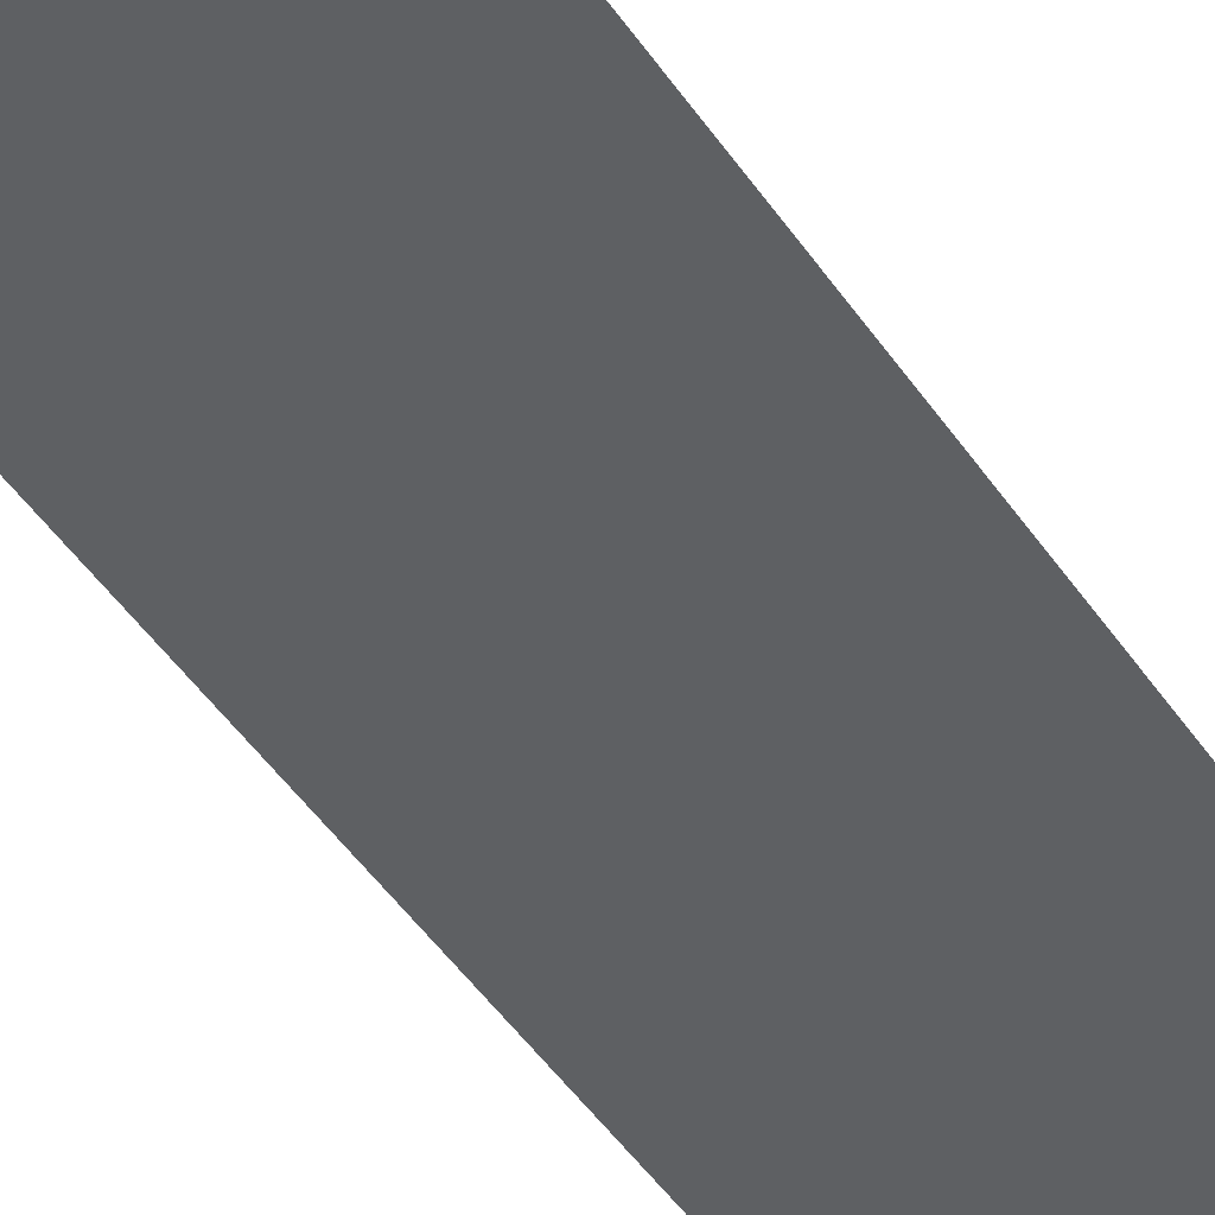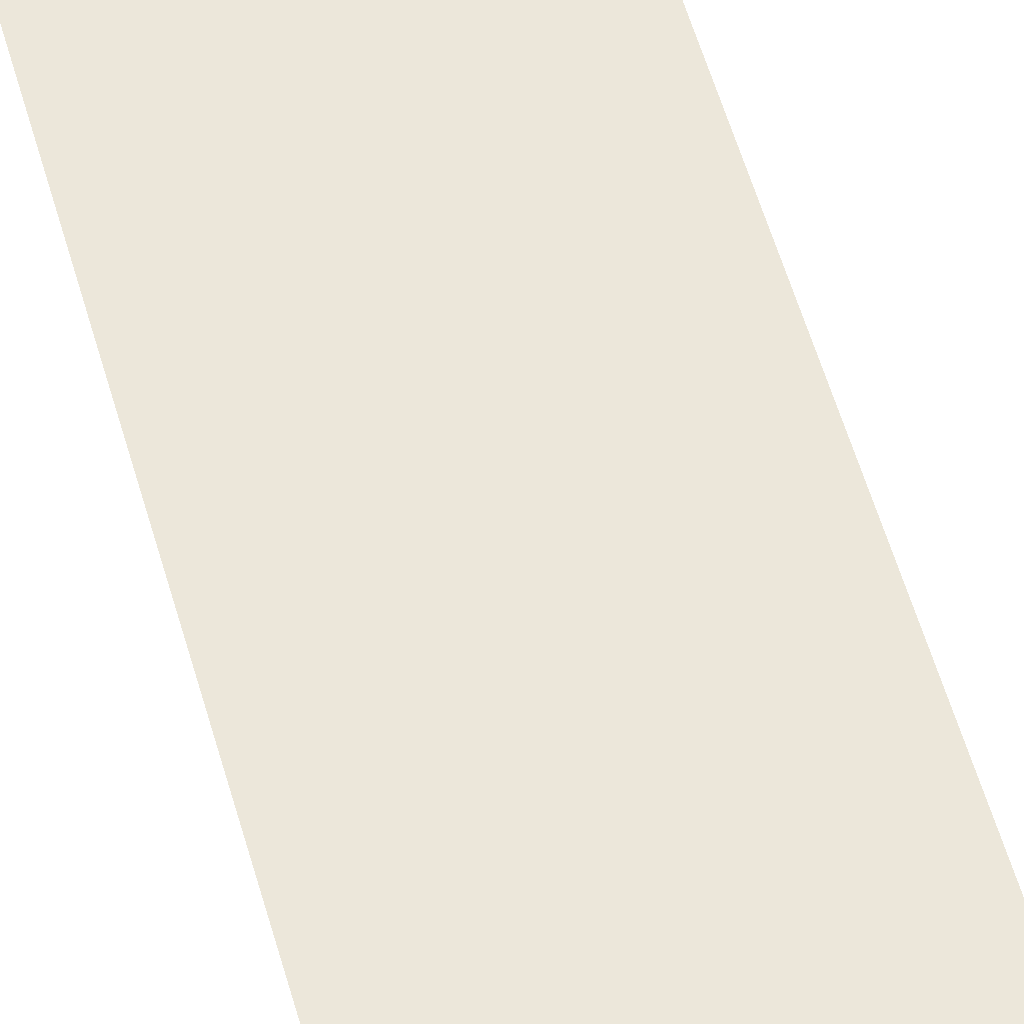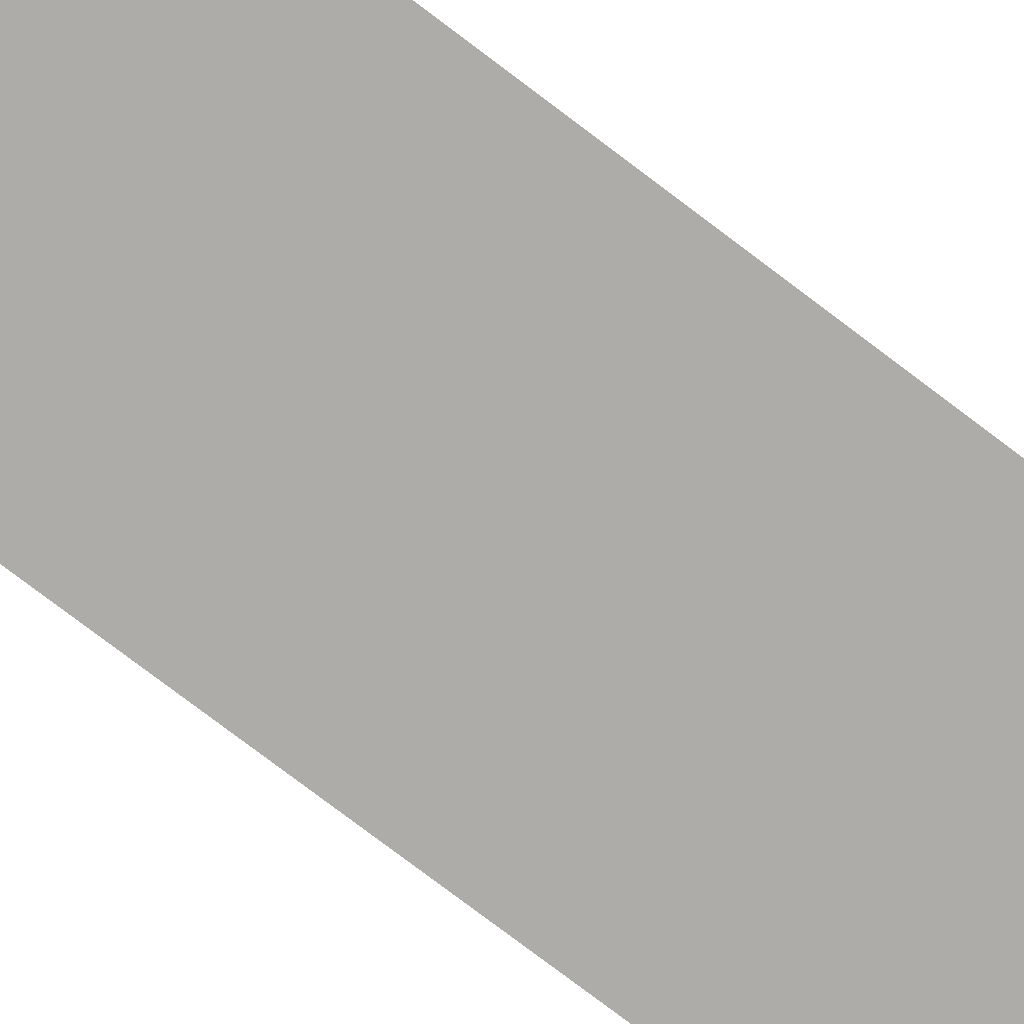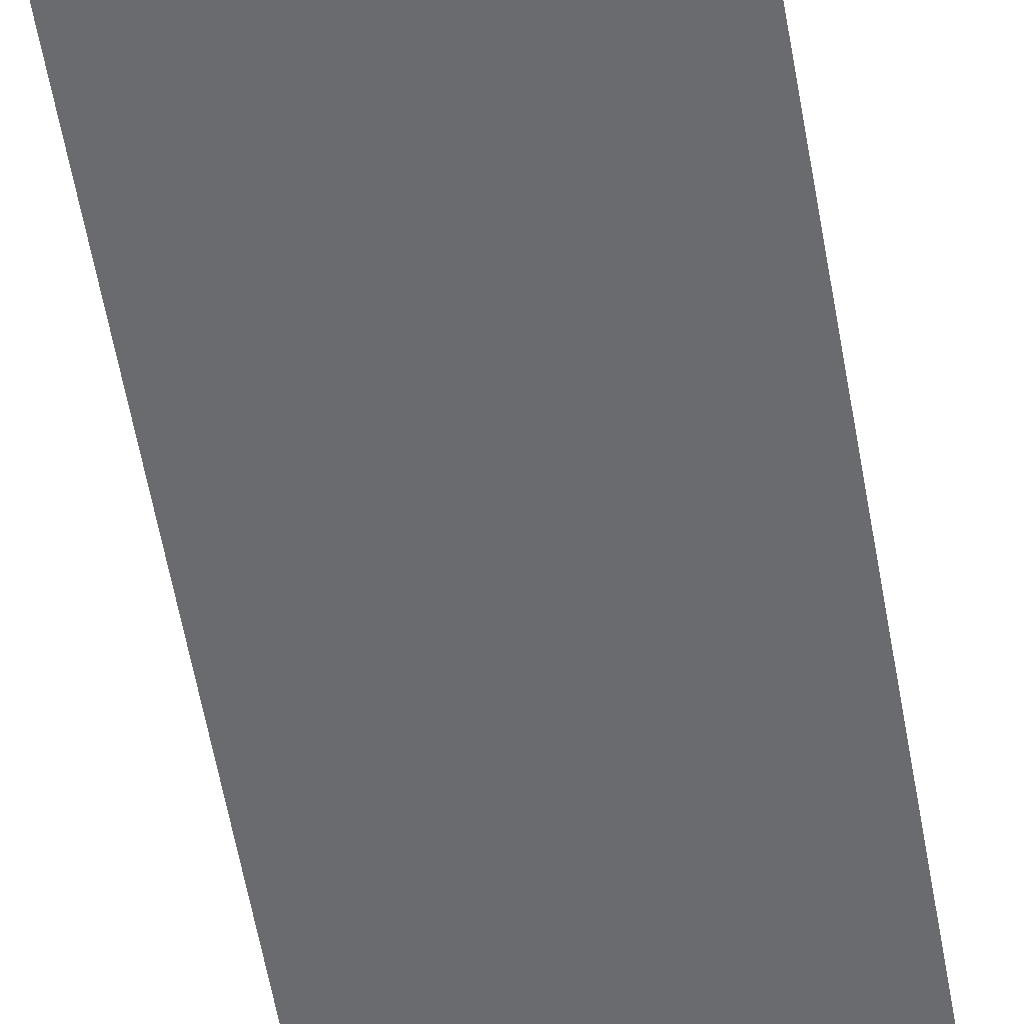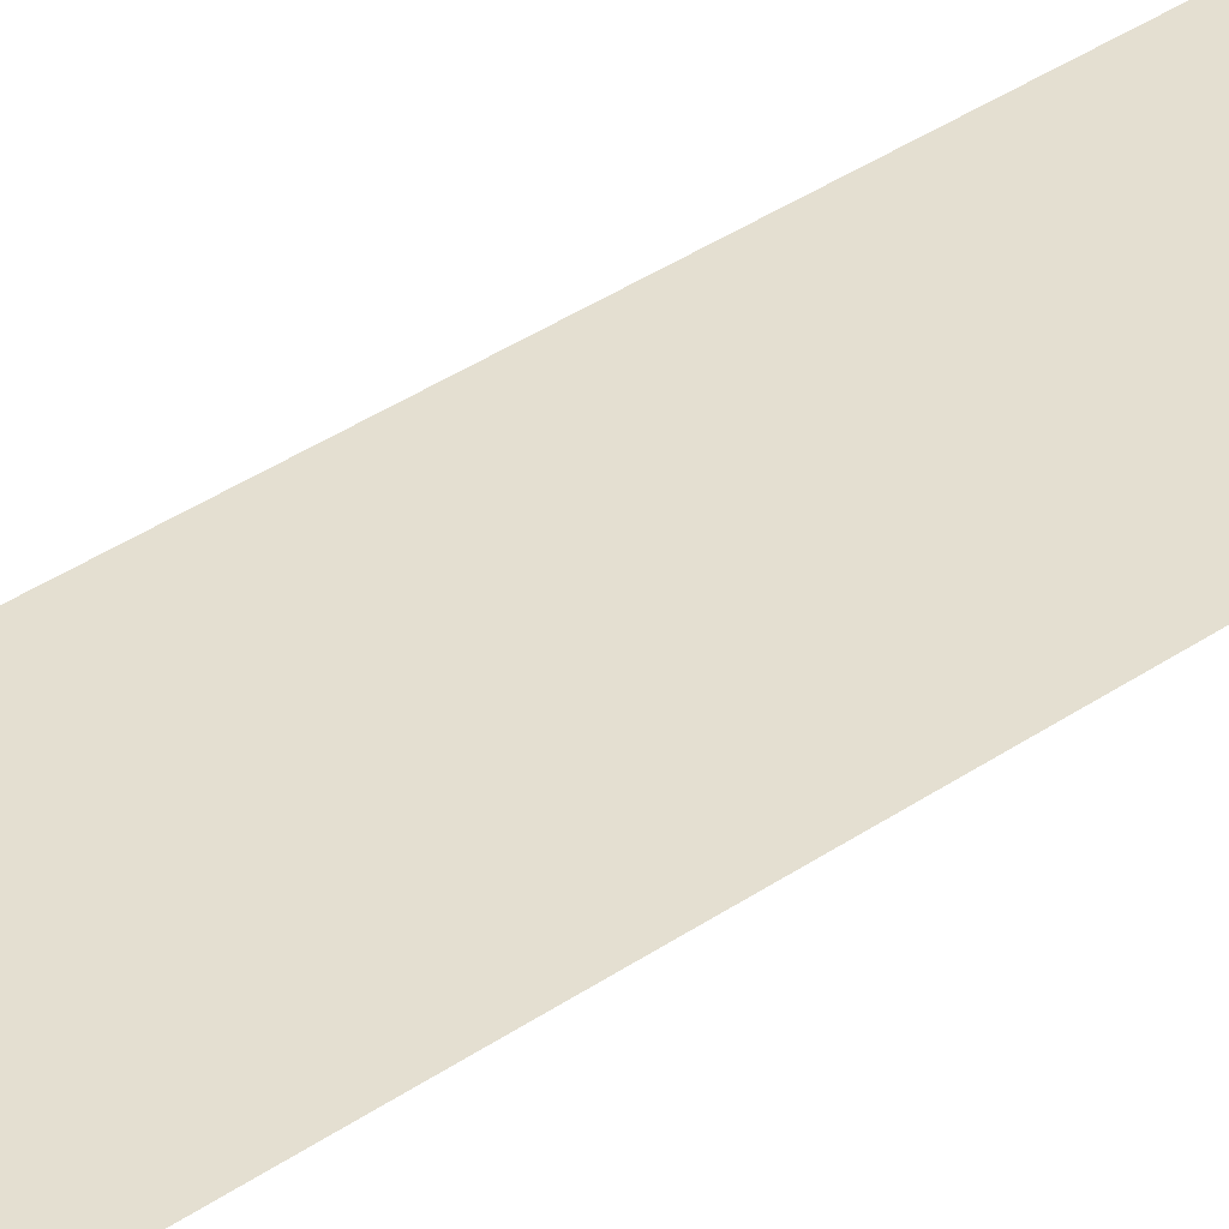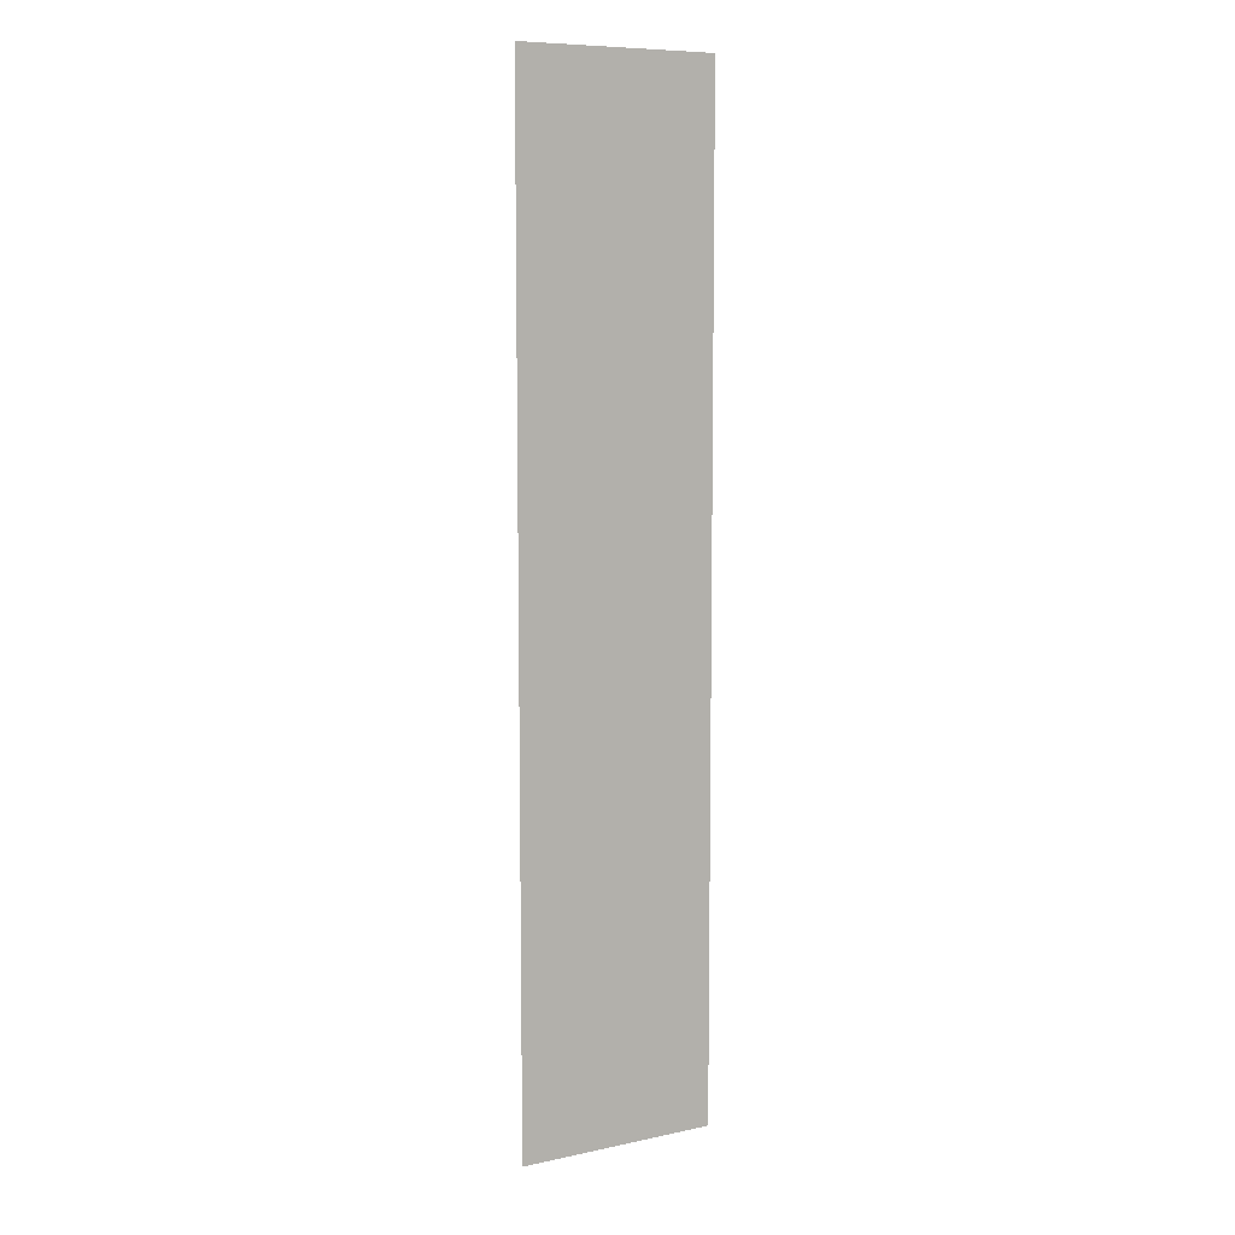
<metadata>
{"format":"obj","ext":"obj","renderer":"f3d","projection":"perspective","resolution":1024,"background":"white","views":[{"elev":-42.4,"azim":30.2,"up":"+Y"},{"elev":52.5,"azim":164.9,"up":"+Y"},{"elev":-77.0,"azim":52.8,"up":"+Y"},{"elev":-53.4,"azim":-170.6,"up":"+Y"},{"elev":36.6,"azim":48.0,"up":"+Y"},{"elev":8.7,"azim":-29.7,"up":"+Z"}]}
</metadata>
<code>
o Plane
v -2 0 2e-06
v 2 0 2e-06
v -2 0 -20
v 2 0 -20
f 2 3 1
f 2 4 3

</code>
